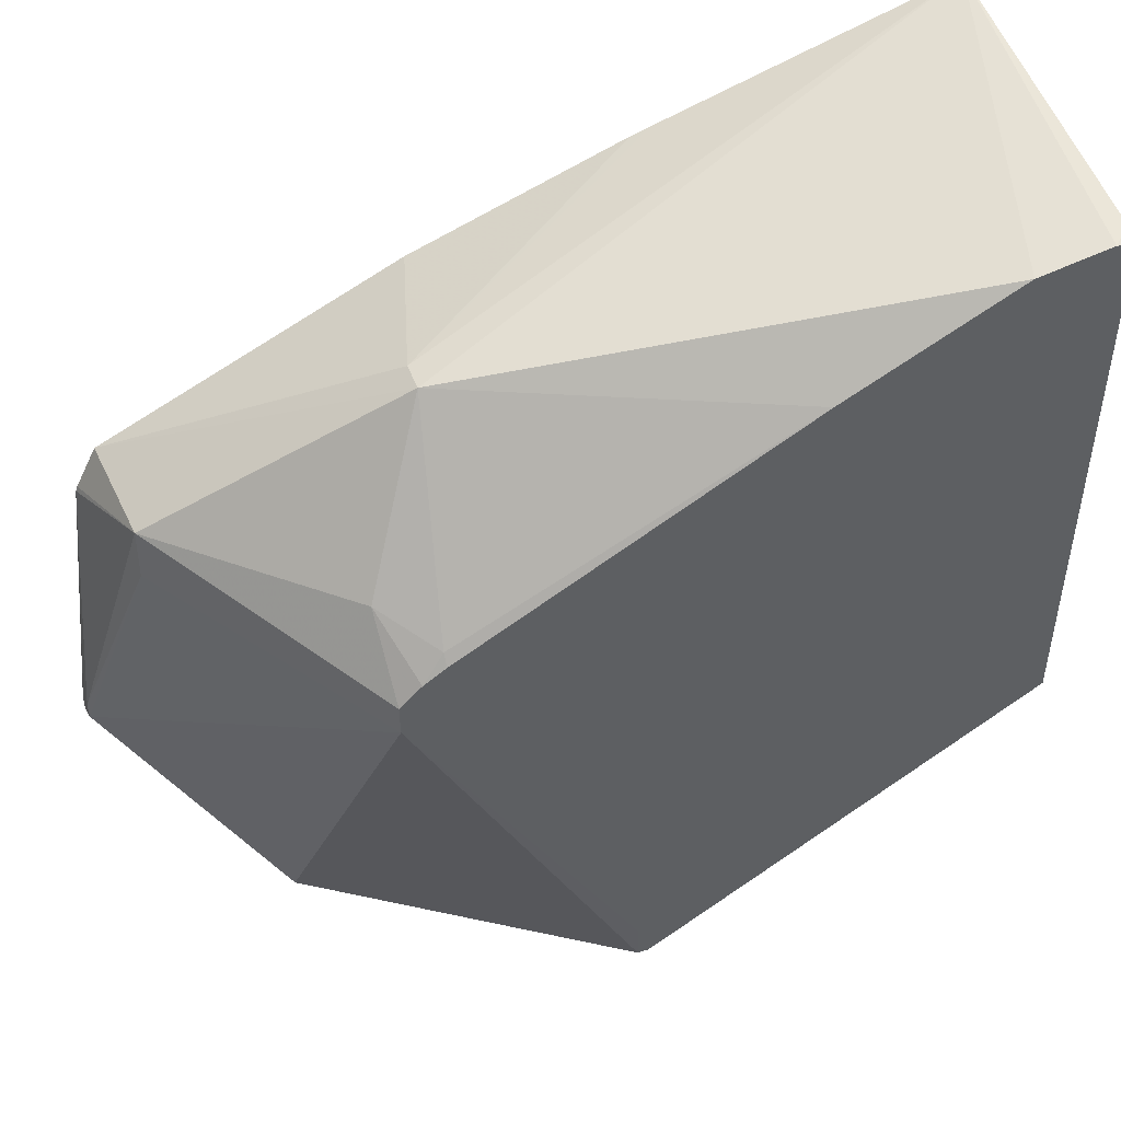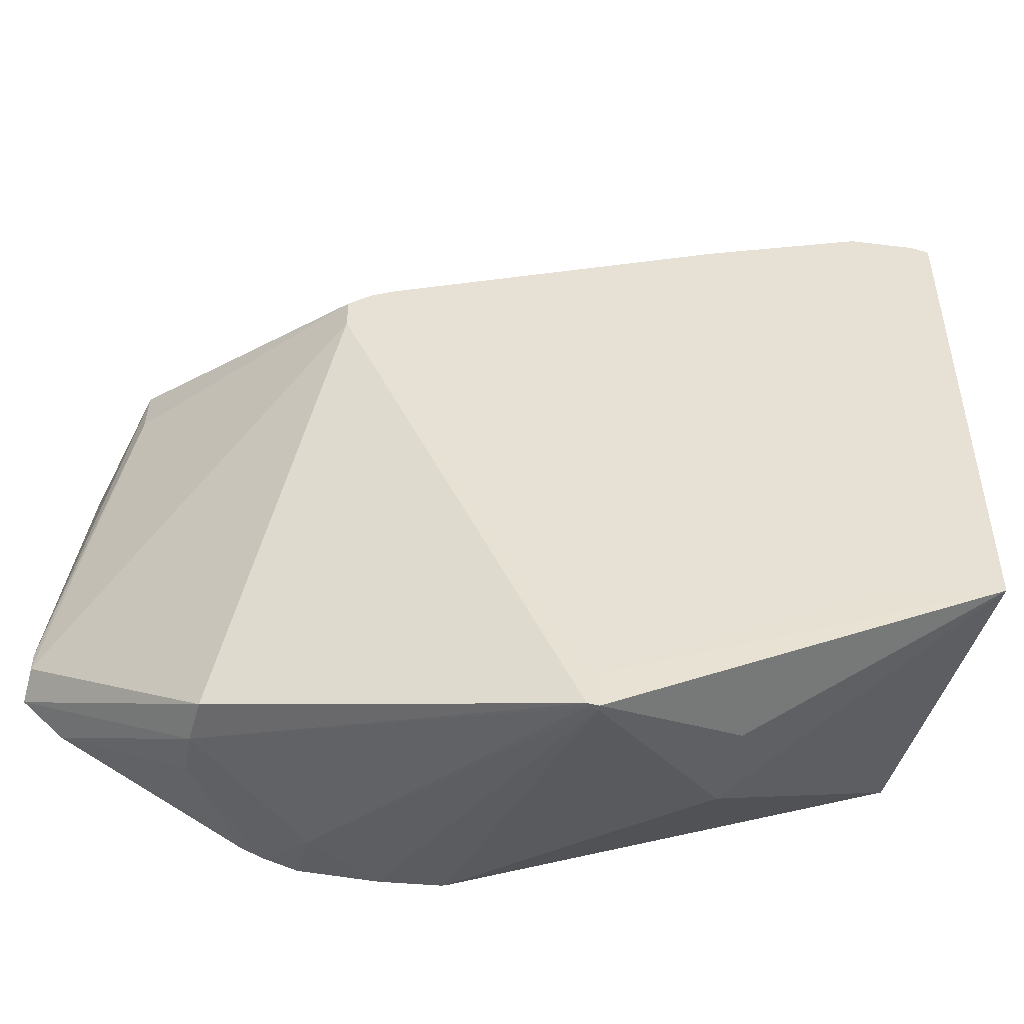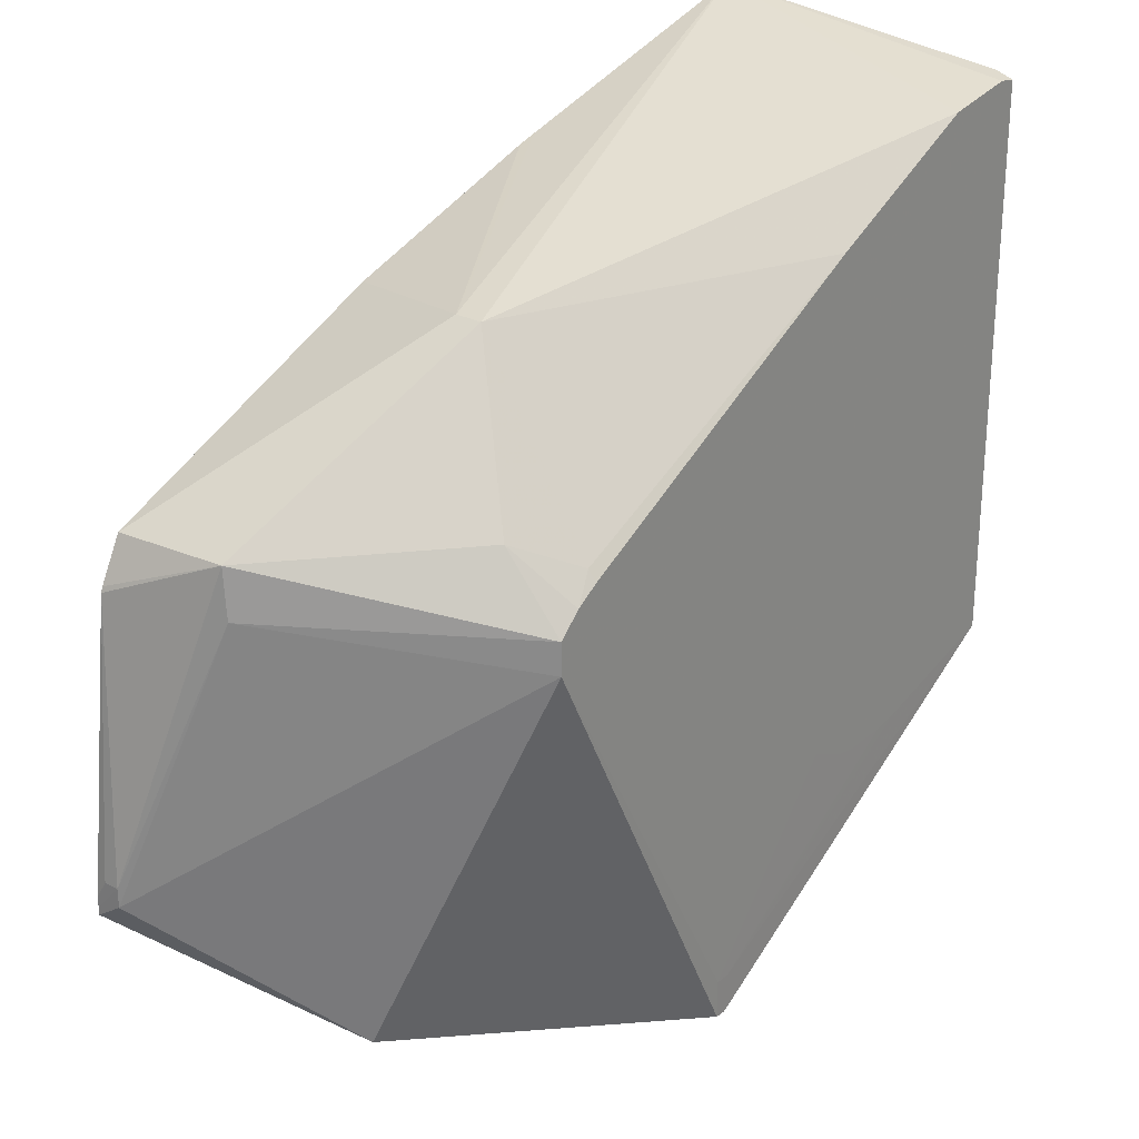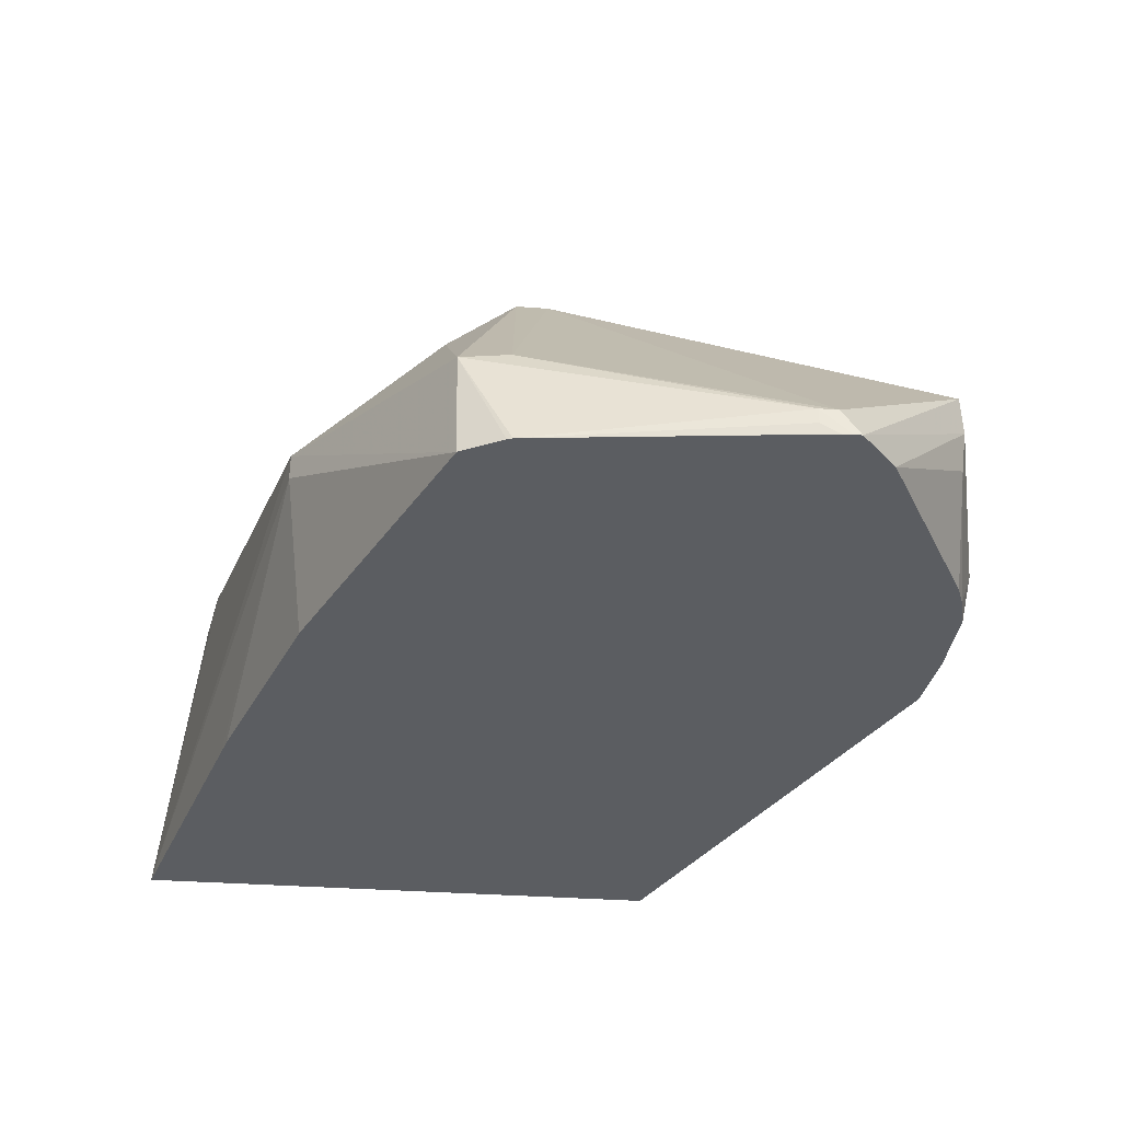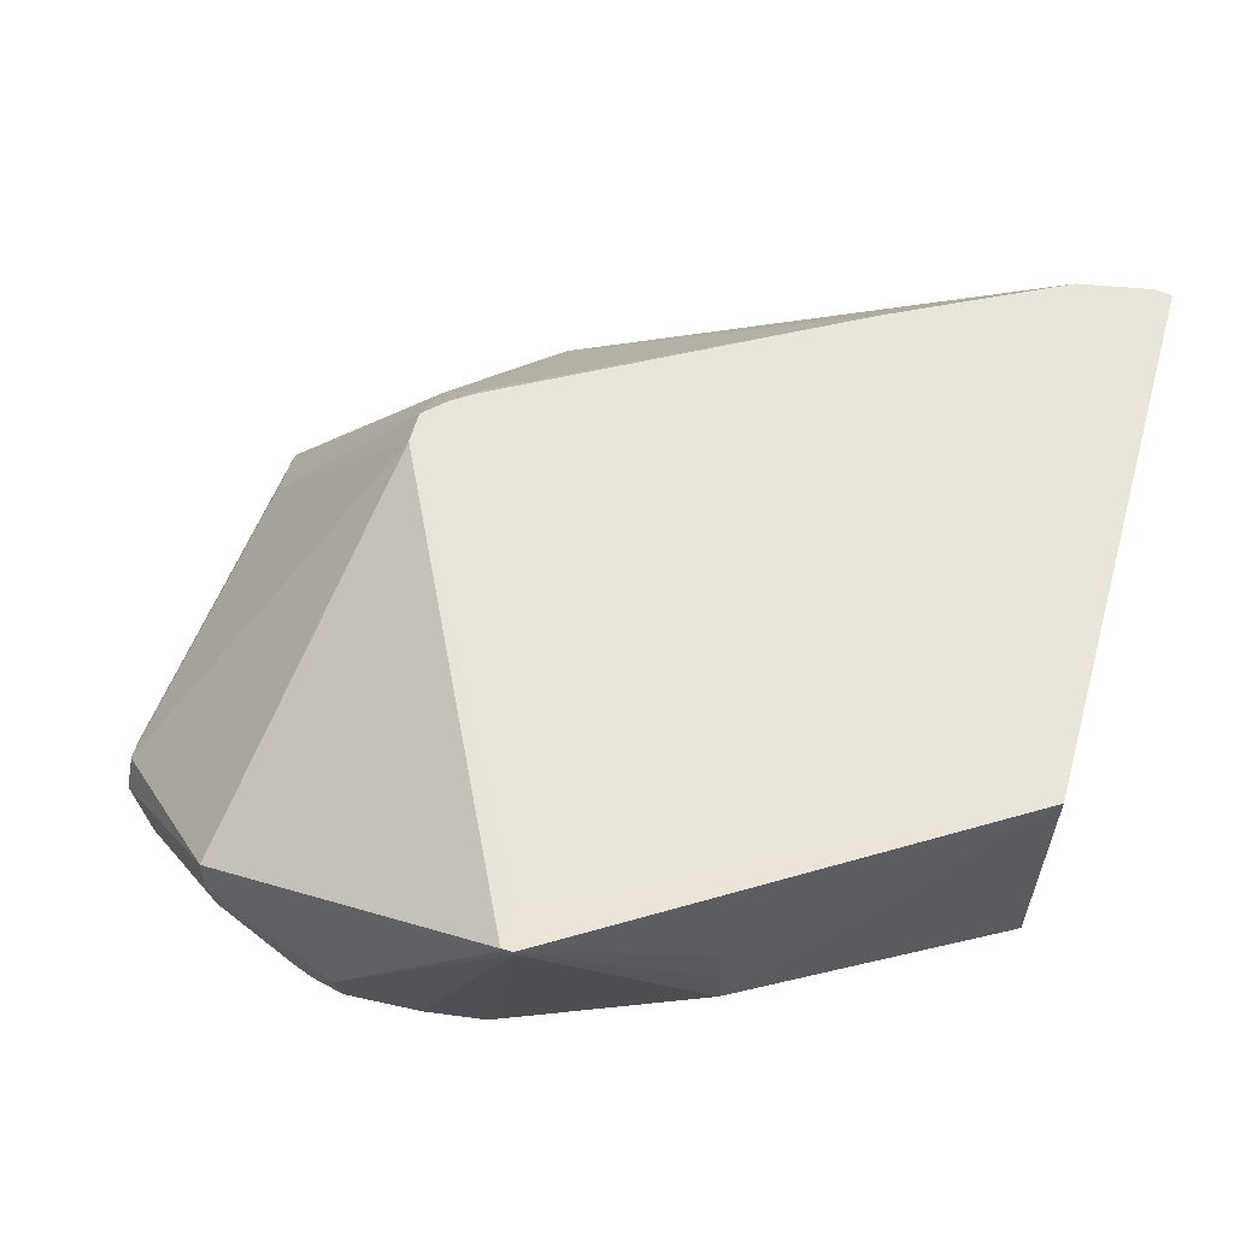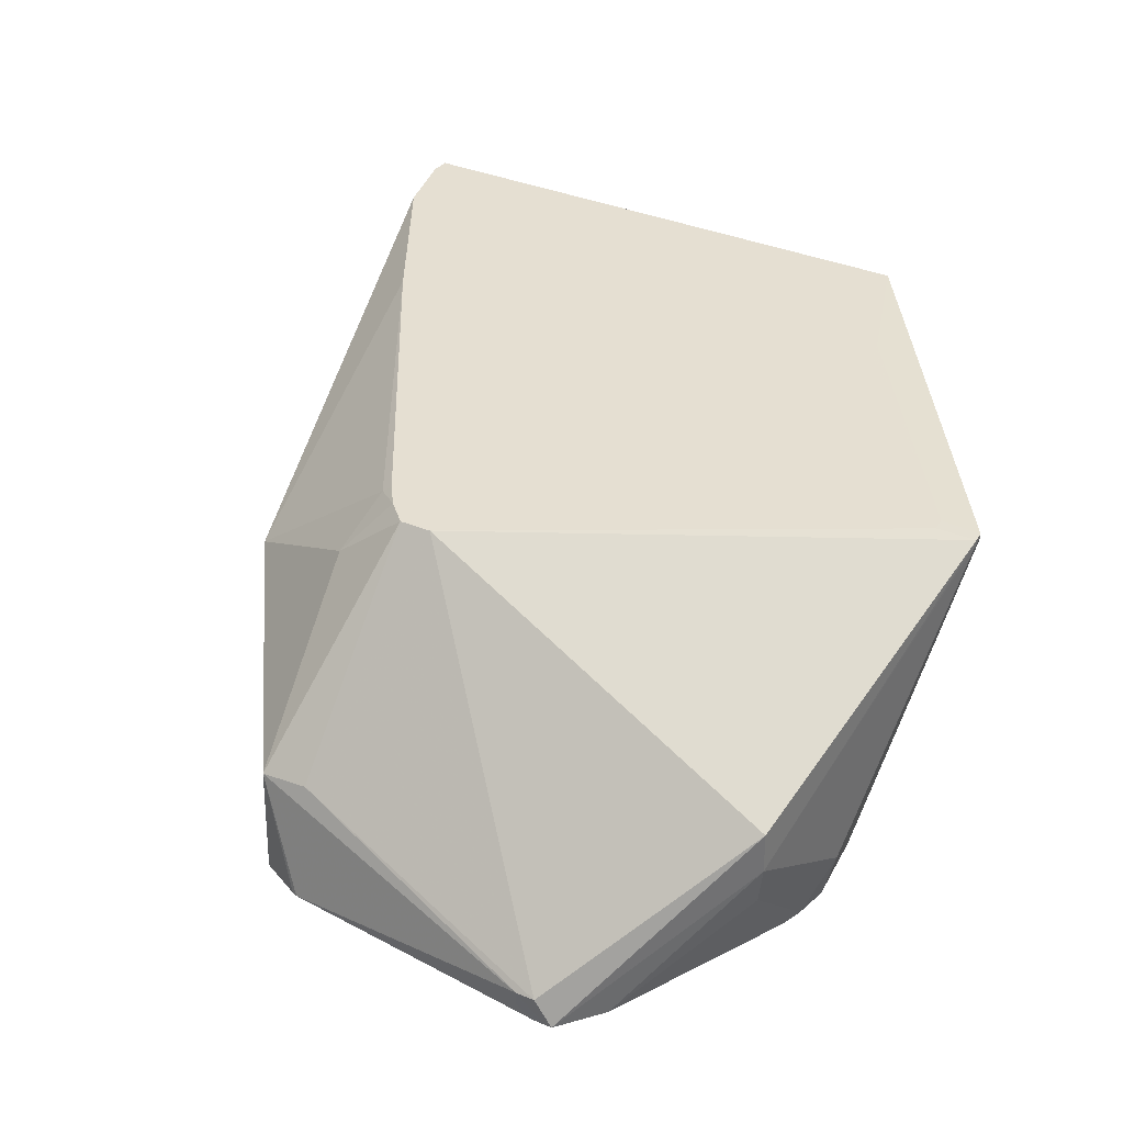
<metadata>
{"format":"obj","ext":"obj","renderer":"f3d","projection":"perspective","resolution":1024,"background":"white","views":[{"elev":48.2,"azim":-20.3,"up":"+Y"},{"elev":-49.9,"azim":-14.4,"up":"+Y"},{"elev":26.1,"azim":-50.0,"up":"+Y"},{"elev":-35.6,"azim":-95.3,"up":"+Z"},{"elev":58.0,"azim":15.7,"up":"+Z"},{"elev":37.3,"azim":-62.1,"up":"+Z"}]}
</metadata>
<code>
v -17.86 0.9939 15.13
v -18.53 0.6242 17.58
v -18 0.7214 17.58
v -17.86 0.7457 17.44
v -17.86 -3.179 15.13
v -20.03 0.3517 15.13
v -22.09 -0.1003 16.26
v -22.09 -0.1003 16.47
v -19.79 -0.02358 17.58
v -17.86 0.7027 17.58
v -17.86 -3.49 17.58
v -19.69 -4.804 16.38
v -21.27 -4.86 15.13
v -20.17 0.3075 15.13
v -21.74 -0.2468 15.13
v -23.95 -1.255 15.13
v -23.89 -1.239 15.98
v -22.66 -1.193 17.15
v -22.32 -1.365 17.52
v -22.32 -1.443 17.58
v -18.9 -3.813 17.58
v -20.84 -5.077 17.57
v -20.86 -5.375 17.57
v -19.7 -4.798 16.99
v -19.69 -4.808 16.69
v -20.86 -5.375 17.53
v -21.28 -4.87 15.14
v -21.3 -4.871 15.13
v -24.11 -1.567 15.13
v -24.12 -1.606 15.13
v -24.36 -3.555 15.33
v -23.9 -1.606 16.02
v -22.64 -1.715 17.58
v -22.48 -1.556 17.58
v -19.09 -3.852 17.58
v -20.95 -5.077 17.57
v -19.42 -3.874 17.58
v -20.94 -5.375 17.57
v -20.94 -5.375 17.53
v -22.32 -5.05 15.54
v -21.75 -4.932 15.13
v -24.36 -3.694 15.13
v -24.36 -3.555 15.22
v -24.36 -3.773 15.13
v -24.36 -3.695 15.33
v -22.64 -1.954 17.58
v -19.59 -3.847 17.58
v -19.87 -3.719 17.58
v -23.23 -4.849 16.44
v -23.24 -4.856 16.11
v -23.21 -4.818 15.8
v -22.56 -4.898 15.13
v -22.32 -4.957 15.13
v -24.36 -3.831 15.13
v -24.05 -4.11 15.13
v -22.72 -4.838 15.13
f 1 2 3
f 1 3 4
f 1 4 10
f 1 10 11
f 1 11 5
f 1 5 13
f 1 13 28
f 1 28 41
f 1 41 53
f 1 53 52
f 1 52 56
f 1 56 55
f 1 55 54
f 1 54 44
f 1 44 42
f 1 42 30
f 1 30 29
f 1 29 16
f 1 16 15
f 1 15 14
f 1 14 6
f 1 6 7
f 1 7 8
f 1 8 2
f 2 9 20
f 2 20 34
f 2 34 33
f 2 33 46
f 2 46 48
f 2 48 47
f 2 47 37
f 2 37 35
f 2 35 21
f 2 21 11
f 2 11 10
f 2 10 3
f 2 8 9
f 3 10 4
f 5 11 12
f 5 12 13
f 6 14 7
f 7 15 16
f 7 16 8
f 7 14 15
f 8 16 17
f 8 17 18
f 8 18 19
f 8 19 9
f 9 19 20
f 11 21 22
f 11 22 23
f 11 23 24
f 11 24 25
f 11 25 12
f 12 25 26
f 12 26 27
f 12 27 13
f 13 27 28
f 16 29 17
f 17 29 30
f 17 30 31
f 17 31 32
f 17 32 33
f 17 33 18
f 18 33 34
f 18 34 19
f 19 34 20
f 21 35 22
f 22 36 38
f 22 38 23
f 22 35 37
f 22 37 36
f 23 38 39
f 23 39 26
f 23 26 25
f 23 25 24
f 26 39 40
f 26 40 41
f 26 41 28
f 26 28 27
f 30 42 43
f 30 43 31
f 31 43 44
f 31 44 54
f 31 54 45
f 31 45 32
f 32 45 46
f 32 46 33
f 36 37 47
f 36 47 48
f 36 48 46
f 36 46 38
f 38 46 49
f 38 49 50
f 38 50 39
f 39 50 40
f 40 50 51
f 40 51 52
f 40 52 53
f 40 53 41
f 42 44 43
f 45 54 49
f 45 49 46
f 49 54 50
f 50 54 55
f 50 55 51
f 51 55 56
f 51 56 52

</code>
